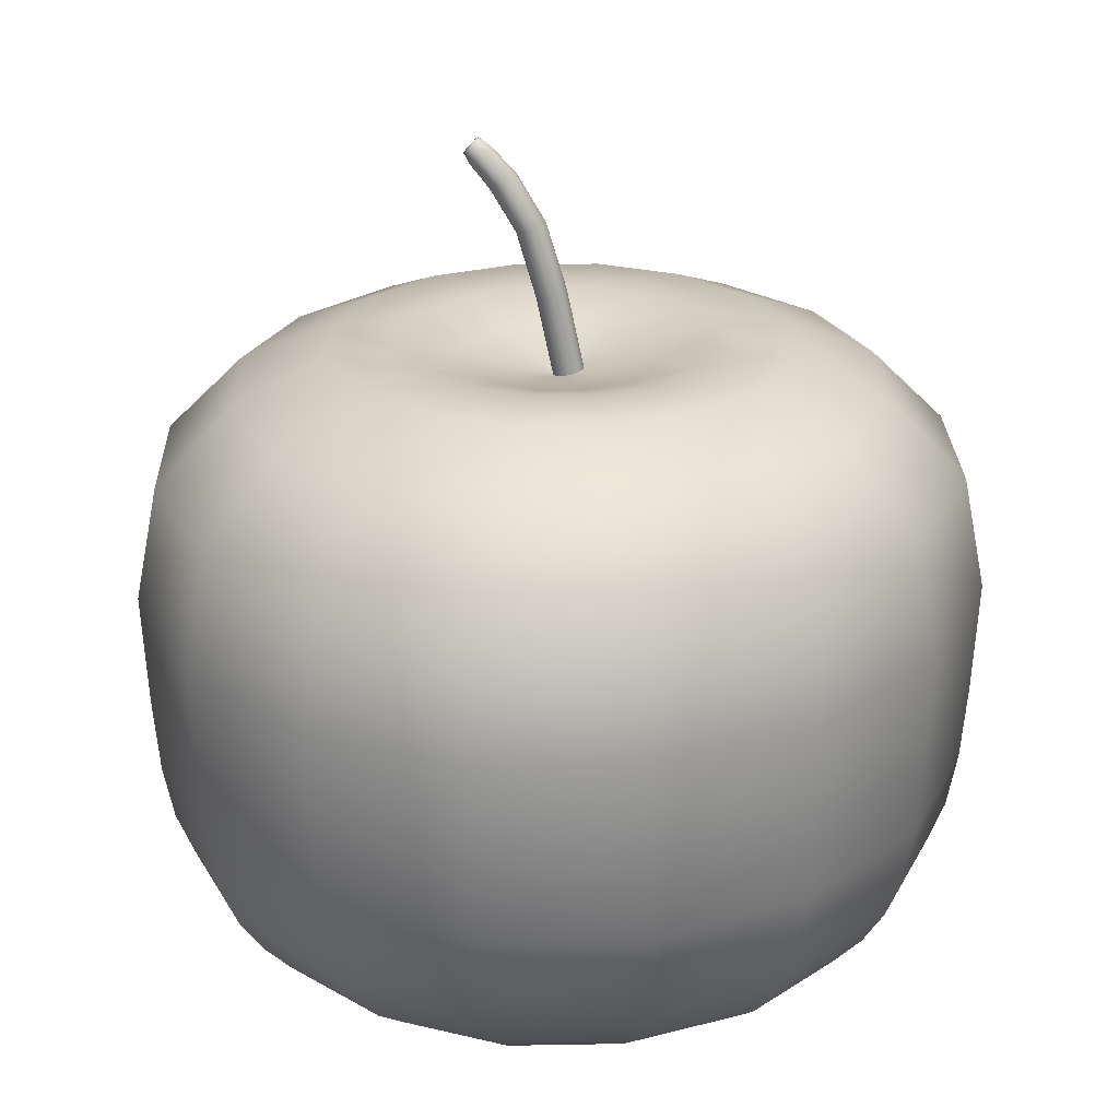
<metadata>
{"format":"obj","ext":"obj","renderer":"f3d","projection":"perspective","resolution":1024,"background":"white","views":[{"elev":24.4,"azim":-170.0,"up":"+Y"}]}
</metadata>
<code>
g default
v 0.09211 0.3925 -0.09365
v 0.1309 0.3924 0
v 0.09211 0.3925 0.09365
v -0.001491 0.3929 0.1324
v -0.0951 0.3933 0.09365
v -0.1339 0.3935 0
v -0.0951 0.3933 -0.09365
v -0.001491 0.3929 -0.1324
v 0.216 0.4147 -0.2202
v 0.3067 0.4147 0
v 0.216 0.4147 0.2202
v 0 0.4147 0.3114
v -0.216 0.4147 0.2202
v -0.3067 0.4147 0
v -0.216 0.4147 -0.2202
v 0 0.4147 -0.3114
v 0.3745 0.2552 -0.4042
v 0.5377 0.2552 0
v 0.3745 0.2552 0.4042
v 0 0.2552 0.5716
v -0.3745 0.2552 0.4042
v -0.5377 0.2552 0
v -0.3745 0.2552 -0.4042
v 0 0.2552 -0.5716
v 0.3888 -0.0467 -0.4249
v 0.5597 -0.0467 0
v 0.3888 -0.0467 0.4249
v 0 -0.0467 0.6009
v -0.3888 -0.0467 0.4249
v -0.5597 -0.0467 0
v -0.3888 -0.0467 -0.4249
v 0 -0.0467 -0.6009
v 0.3753 -0.2279 -0.3982
v 0.537 -0.2279 0
v 0.3753 -0.2279 0.3982
v 0 -0.2279 0.5632
v -0.3753 -0.2279 0.3982
v -0.537 -0.2279 0
v -0.3753 -0.2279 -0.3982
v 0 -0.2279 -0.5632
v 0.3393 -0.344 -0.3423
v 0.4806 -0.344 0
v 0.3393 -0.344 0.3423
v 0 -0.344 0.484
v -0.3393 -0.344 0.3423
v -0.4806 -0.344 0
v -0.3393 -0.344 -0.3423
v 0 -0.344 -0.484
v 0.2766 -0.4256 -0.2766
v 0.3911 -0.4256 0
v 0.2766 -0.4256 0.2766
v 0 -0.4256 0.3911
v -0.2766 -0.4256 0.2766
v -0.3911 -0.4256 0
v -0.2766 -0.4256 -0.2766
v 0 -0.4256 -0.3911
v 0.1845 -0.4717 -0.1845
v 0.2609 -0.4717 0
v 0.1845 -0.4717 0.1845
v 0 -0.4717 0.2609
v -0.1845 -0.4717 0.1845
v -0.2609 -0.4717 0
v -0.1845 -0.4717 -0.1845
v 0 -0.4717 -0.2609
v 0.09637 -0.4857 -0.09637
v 0.1363 -0.4857 0
v 0.09637 -0.4857 0.09637
v -0 -0.4857 0.1363
v -0.09637 -0.4857 0.09637
v -0.1363 -0.4857 0
v -0.09637 -0.4857 -0.09637
v -0 -0.4857 -0.1363
v 0 -0.4542 0
v 0.008554 0.3673 0
v 0.002556 0.3686 -0.01481
v 0.002556 0.3686 0.01481
v -0.01192 0.3717 0.02094
v -0.02641 0.3748 0.01481
v -0.03241 0.3761 0
v -0.02641 0.3748 -0.01481
v -0.01192 0.3717 -0.02094
v 0.05701 0.5597 0
v 0.05124 0.5614 -0.01484
v 0.05124 0.5614 0.01484
v 0.03731 0.5655 0.02099
v 0.02338 0.5696 0.01484
v 0.01761 0.5713 -0
v 0.02338 0.5696 -0.01484
v 0.03731 0.5655 -0.02099
v 0.1153 0.6712 0
v 0.1183 0.6472 0
v 0.1144 0.6509 -0.01328
v 0.1144 0.6509 0.01328
v 0.105 0.6598 0.01877
v 0.09561 0.6688 0.01328
v 0.09173 0.6725 0
v 0.09561 0.6688 -0.01328
v 0.105 0.6598 -0.01877
v 0.008554 0.3673 0
v 0.002556 0.3686 -0.01481
v -0.01192 0.3717 -0.02094
v -0.02641 0.3748 -0.01481
v -0.03241 0.3761 0
v -0.02641 0.3748 0.01481
v -0.01192 0.3717 0.02094
v 0.002556 0.3686 0.01481
v 0.1213 0.6644 -0.009049
v 0.1213 0.6644 0.009049
v 0.1128 0.6439 0.007048
v 0.1153 0.6712 0.0128
v 0.1056 0.6503 0.01702
v 0.1094 0.678 0.009049
v 0.09531 0.6593 0.01702
v 0.1069 0.6808 0
v 0.08807 0.6657 0.007048
v 0.1094 0.678 -0.009049
v 0.08807 0.6657 -0.007048
v 0.1153 0.6712 -0.0128
v 0.09531 0.6593 -0.01702
v 0.1056 0.6503 -0.01702
v 0.1204 0.3924 -0.05052
v 0.2084 0.4151 -0
v 0.2821 0.4147 -0.1188
v 0.1473 0.4151 -0.1473
v 0.1204 0.3924 0.05052
v 0.1473 0.4151 0.1473
v 0.2821 0.4147 0.1188
v 0.04901 0.3927 0.122
v 0 0.4151 0.2084
v 0.1164 0.4147 0.2868
v -0.05199 0.3931 0.122
v -0.1473 0.4151 0.1473
v -0.1164 0.4147 0.2868
v -0.1234 0.3934 0.05052
v -0.2084 0.4151 0
v -0.2821 0.4147 0.1188
v -0.1234 0.3934 -0.05052
v -0.1473 0.4151 -0.1473
v -0.2821 0.4147 -0.1188
v -0.05199 0.3931 -0.122
v -0 0.4151 -0.2084
v -0.1164 0.4147 -0.2868
v 0.04901 0.3927 -0.122
v 0.1164 0.4147 -0.2868
v 0.4336 0.36 -0
v 0.4925 0.2552 -0.218
v 0.3034 0.36 -0.32
v 0.3034 0.36 0.32
v 0.4925 0.2552 0.218
v 0 0.36 0.4525
v 0.2011 0.2552 0.5264
v -0.3034 0.36 0.32
v -0.2011 0.2552 0.5264
v -0.4336 0.36 0
v -0.4925 0.2552 0.218
v -0.3034 0.36 -0.32
v -0.4925 0.2552 -0.218
v -0 0.36 -0.4525
v -0.2011 0.2552 -0.5264
v 0.2011 0.2552 -0.5264
v 0.5675 0.1043 -0
v 0.5122 -0.0467 -0.2292
v 0.3944 0.1043 -0.4302
v 0.3944 0.1043 0.4302
v 0.5122 -0.0467 0.2292
v 0 0.1043 0.6084
v 0.2086 -0.0467 0.5534
v -0.3944 0.1043 0.4302
v -0.2086 -0.0467 0.5534
v -0.5675 0.1043 0
v -0.5122 -0.0467 0.2292
v -0.3944 0.1043 -0.4302
v -0.5122 -0.0467 -0.2292
v 0 0.1043 -0.6084
v -0.2086 -0.0467 -0.5534
v 0.2086 -0.0467 -0.5534
v 0.551 -0.1519 0
v 0.4925 -0.2279 -0.2148
v 0.3836 -0.1519 -0.415
v 0.3836 -0.1519 0.415
v 0.4925 -0.2279 0.2148
v -0 -0.1519 0.5868
v 0.2018 -0.2279 0.5187
v -0.3836 -0.1519 0.415
v -0.2018 -0.2279 0.5187
v -0.551 -0.1519 -0
v -0.4925 -0.2279 0.2148
v -0.3836 -0.1519 -0.415
v -0.4925 -0.2279 -0.2148
v 0 -0.1519 -0.5868
v -0.2018 -0.2279 -0.5187
v 0.2018 -0.2279 -0.5187
v 0.5131 -0.2911 0
v 0.4424 -0.344 -0.1847
v 0.3605 -0.2911 -0.3725
v 0.3605 -0.2911 0.3725
v 0.4424 -0.344 0.1847
v -0 -0.2911 0.5269
v 0.1829 -0.344 0.4458
v -0.3605 -0.2911 0.3725
v -0.1829 -0.344 0.4458
v -0.5131 -0.2911 0
v -0.4424 -0.344 0.1847
v -0.3605 -0.2911 -0.3725
v -0.4424 -0.344 -0.1847
v 0 -0.2911 -0.5269
v -0.1829 -0.344 -0.4458
v 0.1829 -0.344 -0.4458
v 0.4409 -0.3891 0
v 0.3602 -0.4256 -0.1492
v 0.3118 -0.3891 -0.3118
v 0.3118 -0.3891 0.3118
v 0.3602 -0.4256 0.1492
v -0 -0.3891 0.4409
v 0.1492 -0.4256 0.3602
v -0.3118 -0.3891 0.3118
v -0.1492 -0.4256 0.3602
v -0.4409 -0.3891 -0
v -0.3602 -0.4256 0.1492
v -0.3118 -0.3891 -0.3118
v -0.3602 -0.4256 -0.1492
v 0 -0.3891 -0.4409
v -0.1492 -0.4256 -0.3602
v 0.1492 -0.4256 -0.3602
v 0.3284 -0.4526 -0
v 0.2403 -0.4717 -0.09954
v 0.2322 -0.4526 -0.2322
v 0.2322 -0.4526 0.2322
v 0.2403 -0.4717 0.09954
v 0 -0.4526 0.3284
v 0.09954 -0.4717 0.2403
v -0.2322 -0.4526 0.2322
v -0.09954 -0.4717 0.2403
v -0.3284 -0.4526 0
v -0.2403 -0.4717 0.09954
v -0.2322 -0.4526 -0.2322
v -0.2403 -0.4717 -0.09954
v -0 -0.4526 -0.3284
v -0.09954 -0.4717 -0.2403
v 0.09954 -0.4717 -0.2403
v 0.1971 -0.484 0
v 0.13 -0.4839 -0.05386
v 0.1394 -0.484 -0.1394
v 0.1394 -0.484 0.1394
v 0.13 -0.4839 0.05386
v -0 -0.484 0.1971
v 0.05386 -0.4839 0.13
v -0.1394 -0.484 0.1394
v -0.05386 -0.4839 0.13
v -0.1971 -0.484 -0
v -0.13 -0.4839 0.05386
v -0.1394 -0.484 -0.1394
v -0.13 -0.4839 -0.05386
v 0 -0.484 -0.1971
v -0.05386 -0.4839 -0.13
v 0.05386 -0.4839 -0.13
v 0.08233 -0.4762 0
v 0.05822 -0.4762 -0.05822
v 0.05822 -0.4762 0.05822
v 0 -0.4762 0.08233
v -0.05822 -0.4762 0.05822
v -0.08233 -0.4762 0
v -0.05822 -0.4762 -0.05822
v 0 -0.4762 -0.08233
v 0.04525 0.3785 -0.05137
v 0.006936 0.3677 -0.007988
v 0.06646 0.3778 0
v 0.006936 0.3677 0.007988
v 0.04525 0.3785 0.05137
v -0.004113 0.37 0.01929
v -0.005963 0.38 0.07265
v -0.01974 0.3734 0.01929
v -0.05717 0.3816 0.05137
v -0.03079 0.3757 0.007988
v -0.07839 0.3822 -0
v -0.03079 0.3757 -0.007988
v -0.05717 0.3816 -0.05137
v -0.01974 0.3734 -0.01929
v -0.005963 0.38 -0.07265
v -0.004113 0.37 -0.01929
v 0.006936 0.3677 -0.007988
v 0.0248 0.4728 -0.01483
v 0.05546 0.5601 -0.008007
v 0.0308 0.4716 0
v 0.006936 0.3677 0.007988
v 0.05546 0.5601 0.008007
v 0.0248 0.4728 0.01483
v -0.004113 0.37 0.01929
v 0.04483 0.5633 0.01933
v 0.01029 0.4759 0.02097
v -0.01974 0.3734 0.01929
v 0.0298 0.5677 0.01933
v -0.004207 0.479 0.01483
v -0.03079 0.3757 0.007988
v 0.01917 0.5708 0.008007
v -0.01021 0.4803 0
v -0.03079 0.3757 -0.007988
v 0.01917 0.5708 -0.008007
v -0.004207 0.479 -0.01483
v -0.01974 0.3734 -0.01929
v 0.0298 0.5677 -0.01933
v 0.01029 0.4759 -0.02097
v -0.004113 0.37 -0.01929
v 0.04483 0.5633 -0.01933
v 0.08611 0.6186 -0.01485
v 0.09115 0.6156 -0
v 0.08611 0.6186 0.01485
v 0.07393 0.6257 0.021
v 0.06175 0.6328 0.01485
v 0.05671 0.6357 0
v 0.06175 0.6328 -0.01485
v 0.07393 0.6257 -0.021
v 0.1238 0.6616 0
v 0.1128 0.6439 -0.007048
v 0.1239 0.6615 -0.00534
v 0.1239 0.6615 0.00534
v 0.1189 0.6672 0.01289
v 0.1118 0.6752 0.01289
v 0.1068 0.6809 0.00534
v 0.1068 0.6809 -0.00534
v 0.1118 0.6752 -0.01289
v 0.1189 0.6672 -0.01289
v 0.1919 0.4151 -0.07948
v 0.1919 0.4151 0.07948
v 0.07948 0.4151 0.1919
v -0.07948 0.4151 0.1919
v -0.1919 0.4151 0.07948
v -0.1919 0.4151 -0.07948
v -0.07948 0.4151 -0.1919
v 0.07948 0.4151 -0.1919
v 0.3978 0.36 -0.1726
v 0.3978 0.36 0.1726
v 0.1632 0.36 0.4167
v -0.1632 0.36 0.4167
v -0.3978 0.36 0.1726
v -0.3978 0.36 -0.1726
v -0.1632 0.36 -0.4167
v 0.1632 0.36 -0.4167
v 0.5194 0.1043 -0.2321
v 0.5194 0.1043 0.2321
v 0.2116 0.1043 0.5604
v -0.2116 0.1043 0.5604
v -0.5194 0.1043 0.2321
v -0.5194 0.1043 -0.2321
v -0.2116 0.1043 -0.5604
v 0.2116 0.1043 -0.5604
v 0.5047 -0.1519 -0.2239
v 0.5047 -0.1519 0.2239
v 0.206 -0.1519 0.5405
v -0.206 -0.1519 0.5405
v -0.5047 -0.1519 0.2239
v -0.5047 -0.1519 -0.2239
v -0.206 -0.1519 -0.5405
v 0.206 -0.1519 -0.5405
v 0.4714 -0.2911 -0.201
v 0.4714 -0.2911 0.201
v 0.1941 -0.2911 0.4852
v -0.1941 -0.2911 0.4852
v -0.4714 -0.2911 0.201
v -0.4714 -0.2911 -0.201
v -0.1941 -0.2911 -0.4852
v 0.1941 -0.2911 -0.4852
v 0.4061 -0.3891 -0.1682
v 0.4061 -0.3891 0.1682
v 0.1682 -0.3891 0.4061
v -0.1682 -0.3891 0.4061
v -0.4061 -0.3891 0.1682
v -0.4061 -0.3891 -0.1682
v -0.1682 -0.3891 -0.4061
v 0.1682 -0.3891 -0.4061
v 0.3024 -0.4526 -0.1253
v 0.3024 -0.4526 0.1253
v 0.1253 -0.4526 0.3024
v -0.1253 -0.4526 0.3024
v -0.3024 -0.4526 0.1253
v -0.3024 -0.4526 -0.1253
v -0.1253 -0.4526 -0.3024
v 0.1253 -0.4526 -0.3024
v 0.1815 -0.484 -0.07519
v 0.1815 -0.484 0.07519
v 0.07519 -0.484 0.1815
v -0.07519 -0.484 0.1815
v -0.1815 -0.484 0.07519
v -0.1815 -0.484 -0.07519
v -0.07519 -0.484 -0.1815
v 0.07519 -0.484 -0.1815
v 0.08293 -0.4767 -0.03435
v 0.08293 -0.4767 0.03435
v 0.03435 -0.4767 0.08293
v -0.03435 -0.4767 0.08293
v -0.08293 -0.4767 0.03435
v -0.08293 -0.4767 -0.03435
v -0.03435 -0.4767 -0.08293
v 0.03435 -0.4767 -0.08293
v 0.06074 0.378 -0.02772
v 0.06074 0.378 0.02772
v 0.02167 0.3792 0.06691
v -0.03359 0.3808 0.06691
v -0.07266 0.382 0.02772
v -0.07266 0.382 -0.02772
v -0.03359 0.3808 -0.06691
v 0.02167 0.3792 -0.06691
v 0.02918 0.4719 -0.007999
v 0.02918 0.4719 0.007999
v 0.01812 0.4743 0.01931
v 0.002471 0.4776 0.01931
v -0.008593 0.48 0.007999
v -0.008593 0.48 -0.007999
v 0.002471 0.4776 -0.01931
v 0.01812 0.4743 -0.01931
v 0.08979 0.6164 -0.00801
v 0.08979 0.6164 0.00801
v 0.0805 0.6218 0.01934
v 0.06736 0.6295 0.01934
v 0.05807 0.6349 0.00801
v 0.05807 0.6349 -0.00801
v 0.06736 0.6295 -0.01934
v 0.0805 0.6218 -0.01934
g revolvedSurface1
f 90 313 107
f 107 313 315
f 314 315 91
f 91 315 313
f 107 315 92
f 92 315 314
f 90 108 313
f 313 108 316
f 109 316 93
f 93 316 108
f 313 316 91
f 91 316 109
f 90 110 108
f 108 110 317
f 111 317 94
f 94 317 110
f 108 317 93
f 93 317 111
f 90 112 110
f 110 112 318
f 113 318 95
f 95 318 112
f 110 318 94
f 94 318 113
f 90 114 112
f 112 114 319
f 115 319 96
f 96 319 114
f 112 319 95
f 95 319 115
f 90 116 114
f 114 116 320
f 117 320 97
f 97 320 116
f 114 320 96
f 96 320 117
f 90 118 116
f 116 118 321
f 119 321 98
f 98 321 118
f 116 321 97
f 97 321 119
f 90 107 118
f 118 107 322
f 120 322 92
f 92 322 107
f 118 322 98
f 98 322 120
f 1 121 124
f 124 121 323
f 121 2 323
f 323 2 122
f 122 10 323
f 323 10 123
f 323 123 124
f 124 123 9
f 125 324 2
f 2 324 122
f 3 126 125
f 125 126 324
f 324 126 127
f 127 126 11
f 122 324 10
f 10 324 127
f 128 325 3
f 3 325 126
f 4 129 128
f 128 129 325
f 325 129 130
f 130 129 12
f 126 325 11
f 11 325 130
f 131 326 4
f 4 326 129
f 5 132 131
f 131 132 326
f 132 13 326
f 326 13 133
f 326 133 129
f 129 133 12
f 134 327 5
f 5 327 132
f 134 6 327
f 327 6 135
f 135 14 327
f 327 14 136
f 327 136 132
f 132 136 13
f 137 328 6
f 6 328 135
f 137 7 328
f 328 7 138
f 328 138 139
f 139 138 15
f 135 328 14
f 14 328 139
f 7 140 138
f 138 140 329
f 140 8 329
f 329 8 141
f 329 141 142
f 142 141 16
f 138 329 15
f 15 329 142
f 8 143 141
f 141 143 330
f 143 1 330
f 330 1 124
f 124 9 330
f 330 9 144
f 330 144 141
f 141 144 16
f 123 331 9
f 9 331 147
f 10 145 123
f 123 145 331
f 145 18 331
f 331 18 146
f 331 146 147
f 147 146 17
f 10 127 145
f 145 127 332
f 127 11 332
f 332 11 148
f 332 148 149
f 149 148 19
f 145 332 18
f 18 332 149
f 11 130 148
f 148 130 333
f 130 12 333
f 333 12 150
f 333 150 151
f 151 150 20
f 148 333 19
f 19 333 151
f 133 334 12
f 12 334 150
f 13 152 133
f 133 152 334
f 152 21 334
f 334 21 153
f 334 153 150
f 150 153 20
f 136 335 13
f 13 335 152
f 14 154 136
f 136 154 335
f 154 22 335
f 335 22 155
f 335 155 152
f 152 155 21
f 14 139 154
f 154 139 336
f 139 15 336
f 336 15 156
f 336 156 157
f 157 156 23
f 154 336 22
f 22 336 157
f 15 142 156
f 156 142 337
f 142 16 337
f 337 16 158
f 337 158 159
f 159 158 24
f 156 337 23
f 23 337 159
f 144 338 16
f 16 338 158
f 9 147 144
f 144 147 338
f 147 17 338
f 338 17 160
f 338 160 158
f 158 160 24
f 146 339 17
f 17 339 163
f 18 161 146
f 146 161 339
f 161 26 339
f 339 26 162
f 163 339 25
f 25 339 162
f 18 149 161
f 161 149 340
f 149 19 340
f 340 19 164
f 340 164 165
f 165 164 27
f 161 340 26
f 26 340 165
f 19 151 164
f 164 151 341
f 151 20 341
f 341 20 166
f 166 28 341
f 341 28 167
f 164 341 27
f 27 341 167
f 153 342 20
f 20 342 166
f 21 168 153
f 153 168 342
f 342 168 169
f 169 168 29
f 166 342 28
f 28 342 169
f 155 343 21
f 21 343 168
f 22 170 155
f 155 170 343
f 170 30 343
f 343 30 171
f 168 343 29
f 29 343 171
f 22 157 170
f 170 157 344
f 157 23 344
f 344 23 172
f 344 172 173
f 173 172 31
f 170 344 30
f 30 344 173
f 23 159 172
f 172 159 345
f 159 24 345
f 345 24 174
f 174 32 345
f 345 32 175
f 172 345 31
f 31 345 175
f 160 346 24
f 24 346 174
f 17 163 160
f 160 163 346
f 346 163 176
f 176 163 25
f 174 346 32
f 32 346 176
f 25 162 179
f 179 162 347
f 162 26 347
f 347 26 177
f 347 177 178
f 178 177 34
f 179 347 33
f 33 347 178
f 165 348 26
f 26 348 177
f 27 180 165
f 165 180 348
f 180 35 348
f 348 35 181
f 348 181 177
f 177 181 34
f 167 349 27
f 27 349 180
f 28 182 167
f 167 182 349
f 182 36 349
f 349 36 183
f 349 183 180
f 180 183 35
f 28 169 182
f 182 169 350
f 169 29 350
f 350 29 184
f 350 184 185
f 185 184 37
f 182 350 36
f 36 350 185
f 29 171 184
f 184 171 351
f 171 30 351
f 351 30 186
f 351 186 187
f 187 186 38
f 184 351 37
f 37 351 187
f 173 352 30
f 30 352 186
f 31 188 173
f 173 188 352
f 188 39 352
f 352 39 189
f 352 189 186
f 186 189 38
f 175 353 31
f 31 353 188
f 32 190 175
f 175 190 353
f 190 40 353
f 353 40 191
f 353 191 188
f 188 191 39
f 32 176 190
f 190 176 354
f 176 25 354
f 354 25 179
f 354 179 192
f 192 179 33
f 190 354 40
f 40 354 192
f 33 178 195
f 195 178 355
f 178 34 355
f 355 34 193
f 355 193 194
f 194 193 42
f 195 355 41
f 41 355 194
f 181 356 34
f 34 356 193
f 35 196 181
f 181 196 356
f 196 43 356
f 356 43 197
f 356 197 193
f 193 197 42
f 183 357 35
f 35 357 196
f 36 198 183
f 183 198 357
f 198 44 357
f 357 44 199
f 357 199 196
f 196 199 43
f 36 185 198
f 198 185 358
f 185 37 358
f 358 37 200
f 358 200 201
f 201 200 45
f 198 358 44
f 44 358 201
f 37 187 200
f 200 187 359
f 187 38 359
f 359 38 202
f 359 202 203
f 203 202 46
f 200 359 45
f 45 359 203
f 189 360 38
f 38 360 202
f 39 204 189
f 189 204 360
f 204 47 360
f 360 47 205
f 360 205 202
f 202 205 46
f 191 361 39
f 39 361 204
f 40 206 191
f 191 206 361
f 206 48 361
f 361 48 207
f 361 207 204
f 204 207 47
f 40 192 206
f 206 192 362
f 192 33 362
f 362 33 195
f 362 195 208
f 208 195 41
f 206 362 48
f 48 362 208
f 41 194 211
f 211 194 363
f 194 42 363
f 363 42 209
f 209 50 363
f 363 50 210
f 211 363 49
f 49 363 210
f 197 364 42
f 42 364 209
f 43 212 197
f 197 212 364
f 212 51 364
f 364 51 213
f 209 364 50
f 50 364 213
f 199 365 43
f 43 365 212
f 44 214 199
f 199 214 365
f 214 52 365
f 365 52 215
f 212 365 51
f 51 365 215
f 44 201 214
f 214 201 366
f 201 45 366
f 366 45 216
f 216 53 366
f 366 53 217
f 214 366 52
f 52 366 217
f 45 203 216
f 216 203 367
f 203 46 367
f 367 46 218
f 218 54 367
f 367 54 219
f 216 367 53
f 53 367 219
f 205 368 46
f 46 368 218
f 47 220 205
f 205 220 368
f 220 55 368
f 368 55 221
f 218 368 54
f 54 368 221
f 207 369 47
f 47 369 220
f 48 222 207
f 207 222 369
f 222 56 369
f 369 56 223
f 220 369 55
f 55 369 223
f 48 208 222
f 222 208 370
f 208 41 370
f 370 41 211
f 211 49 370
f 370 49 224
f 222 370 56
f 56 370 224
f 49 210 227
f 227 210 371
f 50 225 210
f 210 225 371
f 225 58 371
f 371 58 226
f 227 371 57
f 57 371 226
f 50 213 225
f 225 213 372
f 51 228 213
f 213 228 372
f 228 59 372
f 372 59 229
f 225 372 58
f 58 372 229
f 51 215 228
f 228 215 373
f 52 230 215
f 215 230 373
f 230 60 373
f 373 60 231
f 228 373 59
f 59 373 231
f 52 217 230
f 230 217 374
f 53 232 217
f 217 232 374
f 232 61 374
f 374 61 233
f 230 374 60
f 60 374 233
f 53 219 232
f 232 219 375
f 54 234 219
f 219 234 375
f 234 62 375
f 375 62 235
f 232 375 61
f 61 375 235
f 54 221 234
f 234 221 376
f 55 236 221
f 221 236 376
f 236 63 376
f 376 63 237
f 234 376 62
f 62 376 237
f 55 223 236
f 236 223 377
f 56 238 223
f 223 238 377
f 238 64 377
f 377 64 239
f 236 377 63
f 63 377 239
f 56 224 238
f 238 224 378
f 49 227 224
f 224 227 378
f 227 57 378
f 378 57 240
f 238 378 64
f 64 378 240
f 57 226 243
f 243 226 379
f 58 241 226
f 226 241 379
f 379 241 242
f 242 241 66
f 379 242 243
f 243 242 65
f 58 229 241
f 241 229 380
f 59 244 229
f 229 244 380
f 380 244 245
f 245 244 67
f 380 245 241
f 241 245 66
f 59 231 244
f 244 231 381
f 60 246 231
f 231 246 381
f 381 246 247
f 247 246 68
f 381 247 244
f 244 247 67
f 60 233 246
f 246 233 382
f 61 248 233
f 233 248 382
f 382 248 249
f 249 248 69
f 382 249 246
f 246 249 68
f 61 235 248
f 248 235 383
f 62 250 235
f 235 250 383
f 383 250 251
f 251 250 70
f 383 251 248
f 248 251 69
f 62 237 250
f 250 237 384
f 63 252 237
f 237 252 384
f 384 252 253
f 253 252 71
f 384 253 250
f 250 253 70
f 63 239 252
f 252 239 385
f 64 254 239
f 239 254 385
f 385 254 255
f 255 254 72
f 385 255 252
f 252 255 71
f 64 240 254
f 254 240 386
f 57 243 240
f 240 243 386
f 386 243 256
f 256 243 65
f 386 256 254
f 254 256 72
f 242 387 65
f 65 387 258
f 257 387 66
f 66 387 242
f 73 258 257
f 257 258 387
f 245 388 66
f 66 388 257
f 259 388 67
f 67 388 245
f 73 257 259
f 259 257 388
f 247 389 67
f 67 389 259
f 260 389 68
f 68 389 247
f 73 259 260
f 260 259 389
f 249 390 68
f 68 390 260
f 261 390 69
f 69 390 249
f 73 260 261
f 261 260 390
f 251 391 69
f 69 391 261
f 262 391 70
f 70 391 251
f 73 261 262
f 262 261 391
f 253 392 70
f 70 392 262
f 263 392 71
f 71 392 253
f 73 262 263
f 263 262 392
f 255 393 71
f 71 393 263
f 264 393 72
f 72 393 255
f 73 263 264
f 264 263 393
f 256 394 72
f 72 394 264
f 258 394 65
f 65 394 256
f 73 264 258
f 258 264 394
f 2 121 267
f 267 121 395
f 121 1 395
f 395 1 265
f 395 265 266
f 266 265 100
f 267 395 99
f 99 395 266
f 125 396 3
f 3 396 269
f 2 267 125
f 125 267 396
f 267 99 396
f 396 99 268
f 396 268 269
f 269 268 106
f 128 397 4
f 4 397 271
f 3 269 128
f 128 269 397
f 269 106 397
f 397 106 270
f 397 270 271
f 271 270 105
f 131 398 5
f 5 398 273
f 4 271 131
f 131 271 398
f 271 105 398
f 398 105 272
f 398 272 273
f 273 272 104
f 134 399 6
f 6 399 275
f 5 273 134
f 134 273 399
f 273 104 399
f 399 104 274
f 399 274 275
f 275 274 103
f 7 137 277
f 277 137 400
f 137 6 400
f 400 6 275
f 400 275 276
f 276 275 103
f 277 400 102
f 102 400 276
f 8 140 279
f 279 140 401
f 140 7 401
f 401 7 277
f 401 277 278
f 278 277 102
f 279 401 101
f 101 401 278
f 1 143 265
f 265 143 402
f 143 8 402
f 402 8 279
f 402 279 280
f 280 279 101
f 265 402 100
f 100 402 280
f 74 281 284
f 284 281 403
f 281 75 403
f 403 75 282
f 282 83 403
f 403 83 283
f 403 283 284
f 284 283 82
f 76 285 287
f 287 285 404
f 285 74 404
f 404 74 284
f 404 284 286
f 286 284 82
f 287 404 84
f 84 404 286
f 77 288 290
f 290 288 405
f 288 76 405
f 405 76 287
f 405 287 289
f 289 287 84
f 290 405 85
f 85 405 289
f 78 291 293
f 293 291 406
f 291 77 406
f 406 77 290
f 406 290 292
f 292 290 85
f 293 406 86
f 86 406 292
f 79 294 296
f 296 294 407
f 294 78 407
f 407 78 293
f 407 293 295
f 295 293 86
f 296 407 87
f 87 407 295
f 80 297 299
f 299 297 408
f 297 79 408
f 408 79 296
f 296 87 408
f 408 87 298
f 408 298 299
f 299 298 88
f 81 300 302
f 302 300 409
f 300 80 409
f 409 80 299
f 299 88 409
f 409 88 301
f 409 301 302
f 302 301 89
f 75 303 282
f 282 303 410
f 303 81 410
f 410 81 302
f 302 89 410
f 410 89 304
f 410 304 282
f 282 304 83
f 283 411 82
f 82 411 306
f 83 305 283
f 283 305 411
f 411 305 314
f 314 305 92
f 411 314 306
f 306 314 91
f 84 286 307
f 307 286 412
f 286 82 412
f 412 82 306
f 412 306 109
f 109 306 91
f 412 109 307
f 307 109 93
f 85 289 308
f 308 289 413
f 289 84 413
f 413 84 307
f 413 307 111
f 111 307 93
f 413 111 308
f 308 111 94
f 86 292 309
f 309 292 414
f 292 85 414
f 414 85 308
f 414 308 113
f 113 308 94
f 414 113 309
f 309 113 95
f 87 295 310
f 310 295 415
f 295 86 415
f 415 86 309
f 415 309 115
f 115 309 95
f 415 115 310
f 310 115 96
f 298 416 88
f 88 416 311
f 87 310 298
f 298 310 416
f 416 310 117
f 117 310 96
f 416 117 311
f 311 117 97
f 301 417 89
f 89 417 312
f 88 311 301
f 301 311 417
f 417 311 119
f 119 311 97
f 417 119 312
f 312 119 98
f 304 418 83
f 83 418 305
f 89 312 304
f 304 312 418
f 418 312 120
f 120 312 98
f 418 120 305
f 305 120 92

</code>
